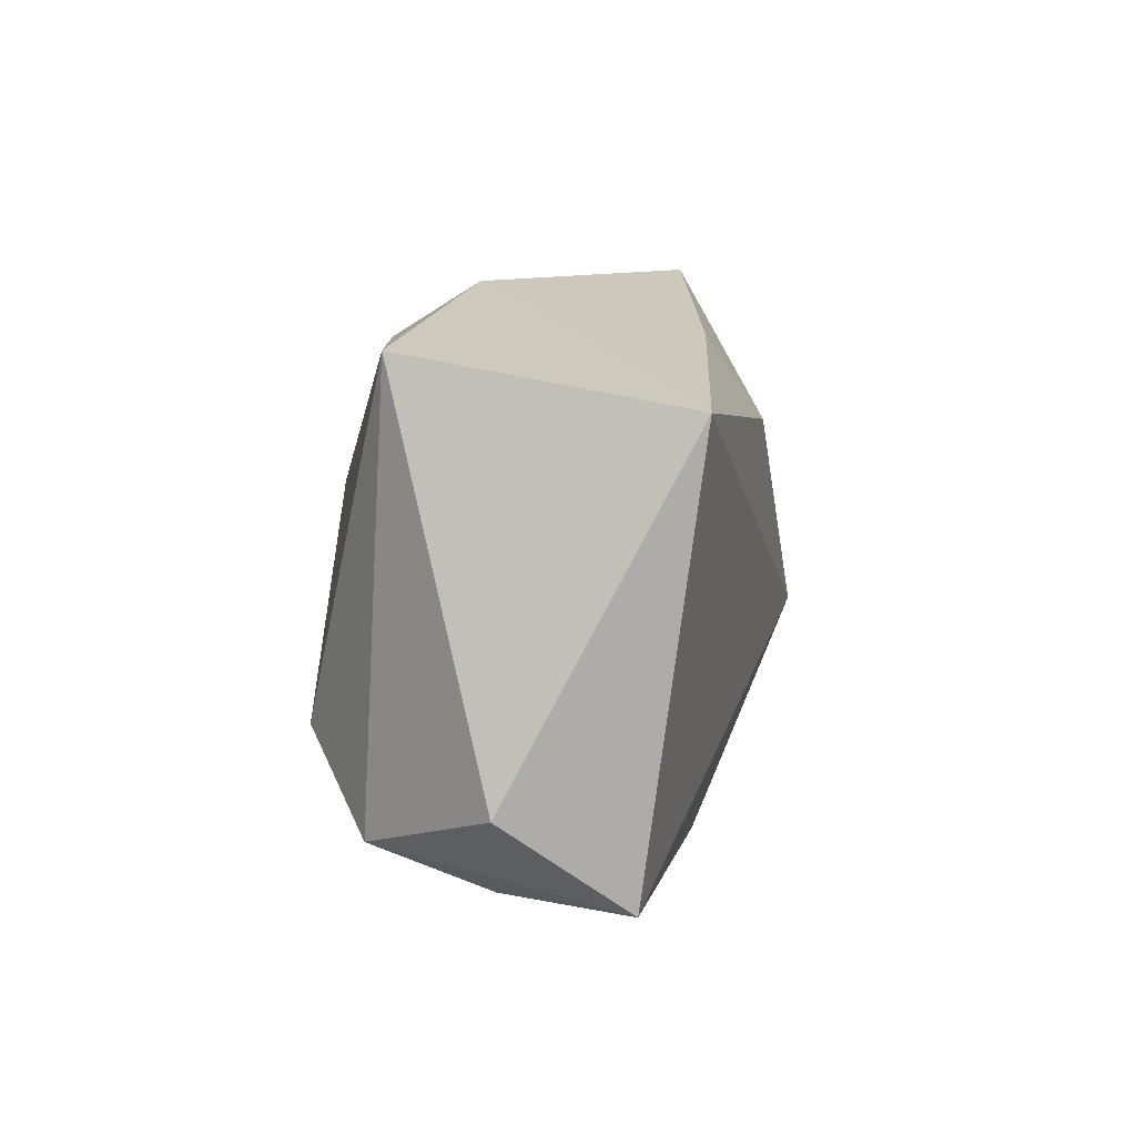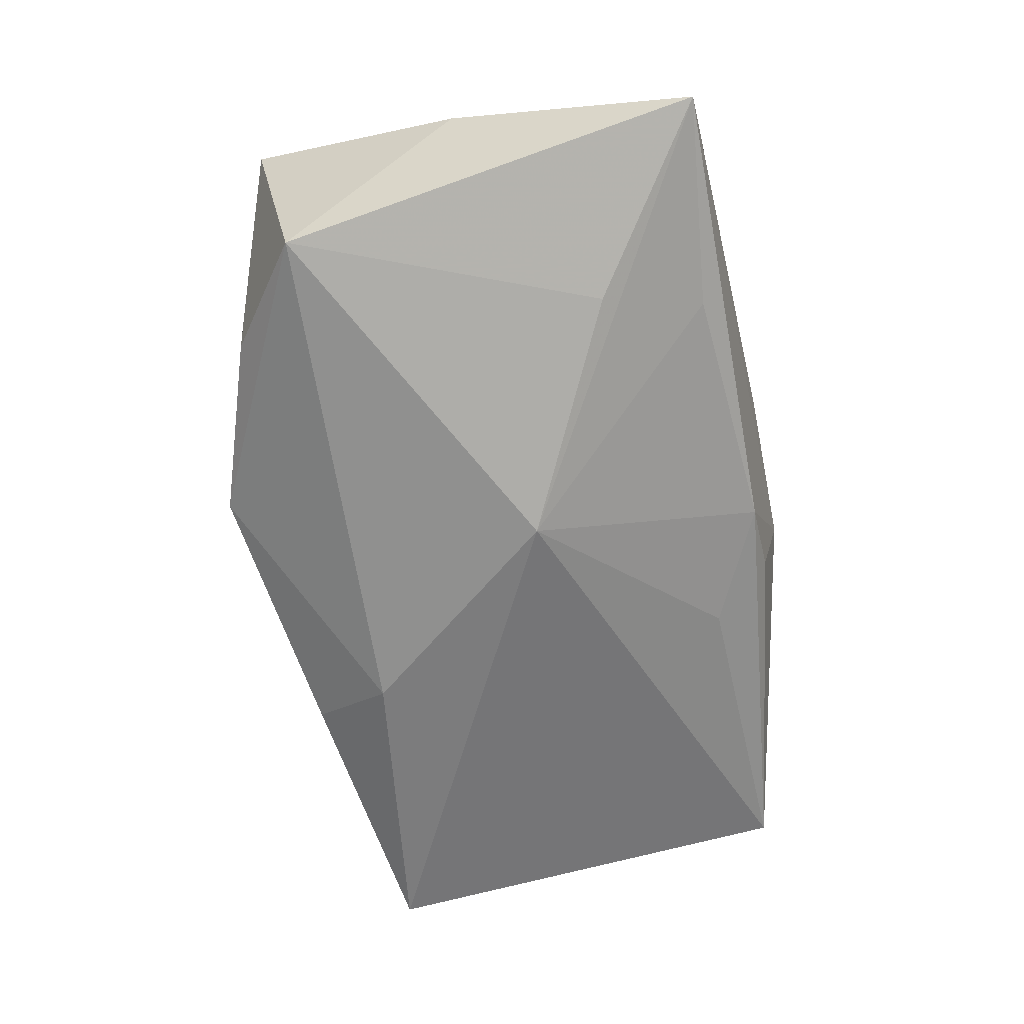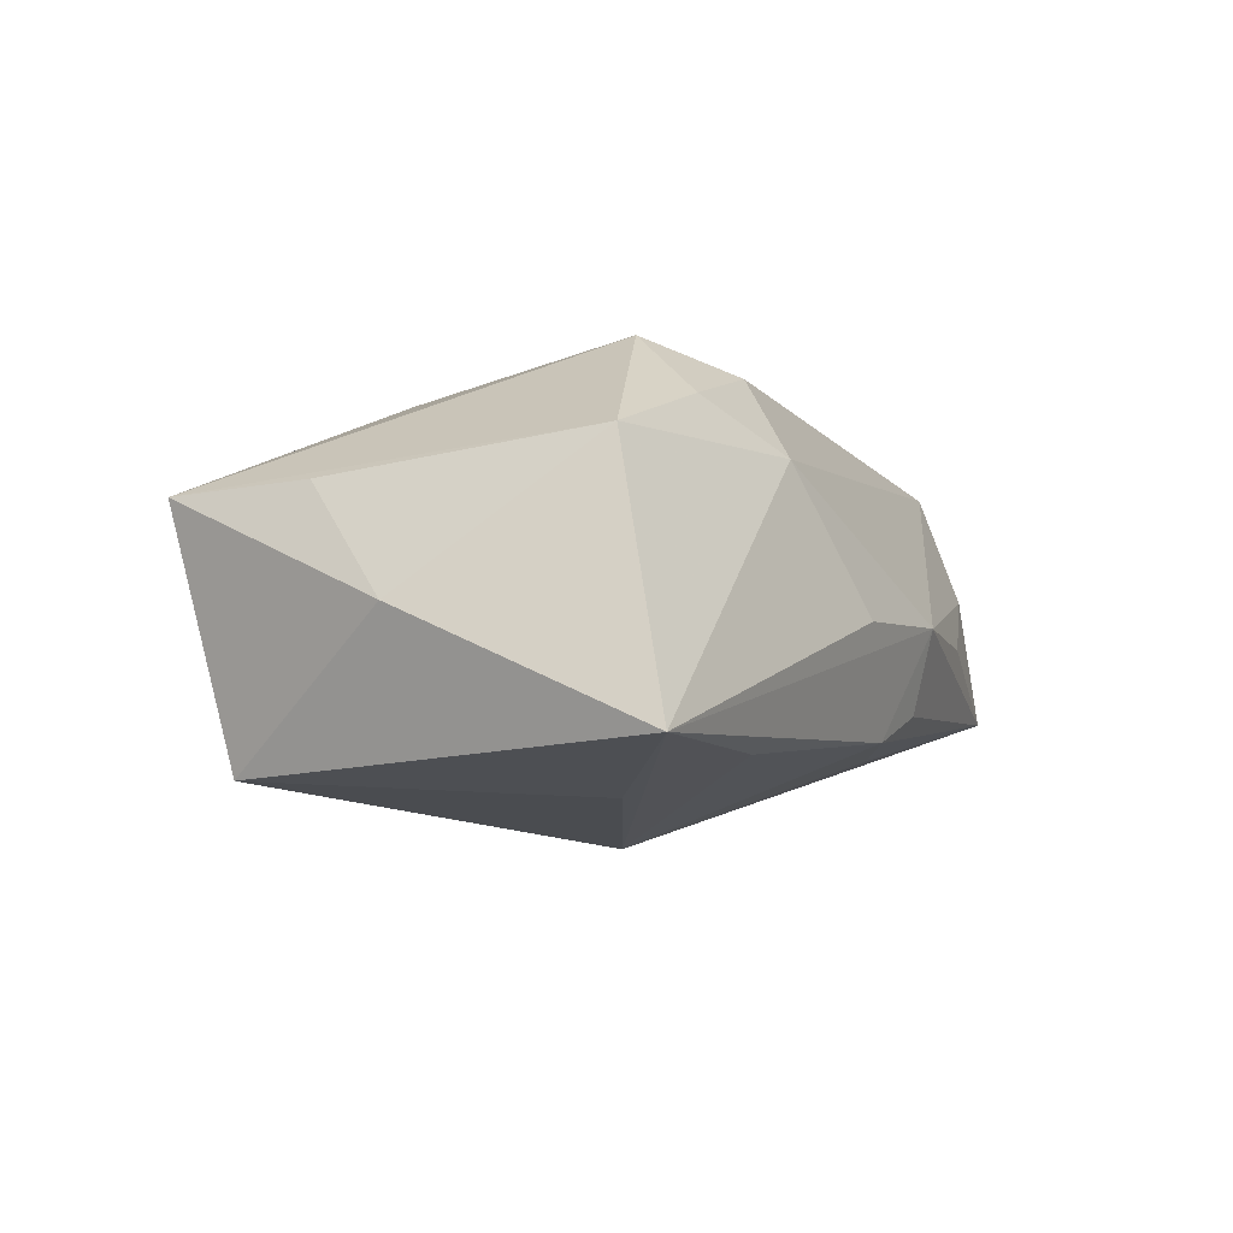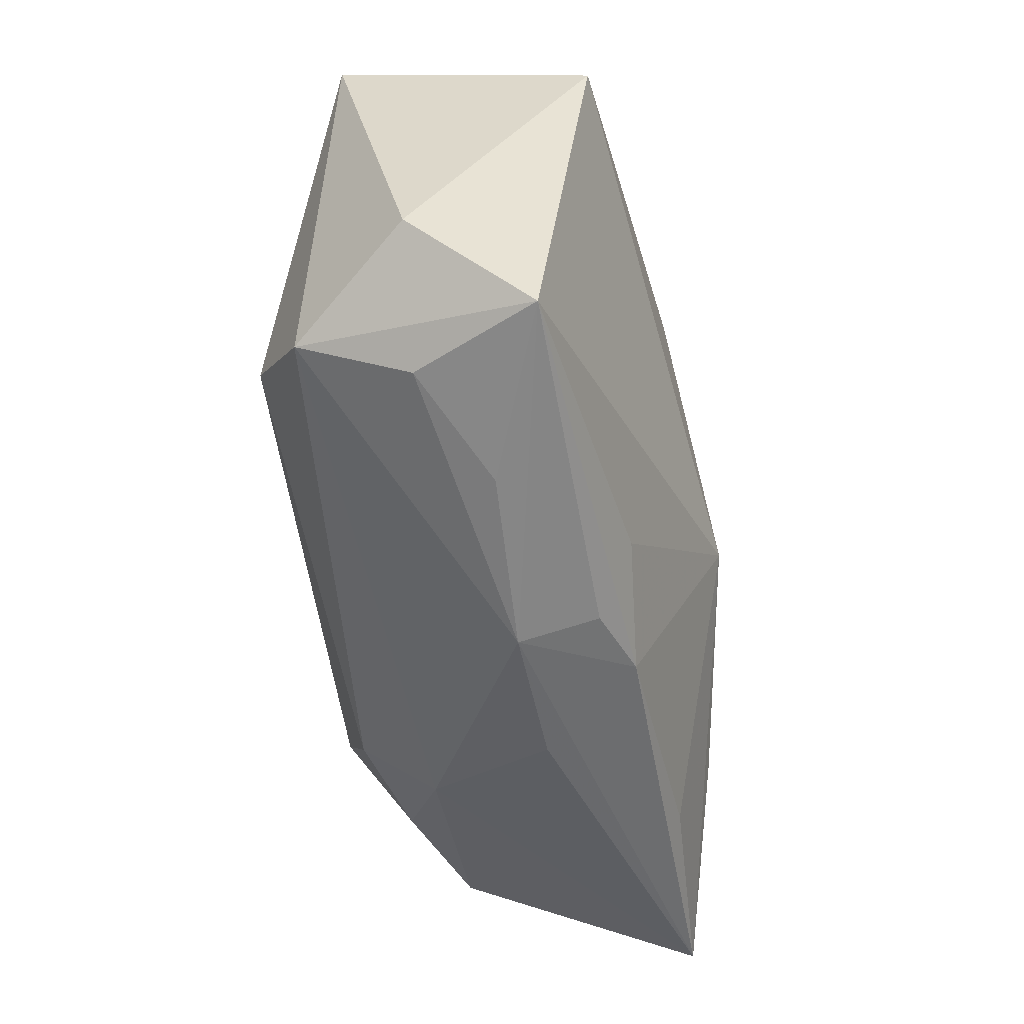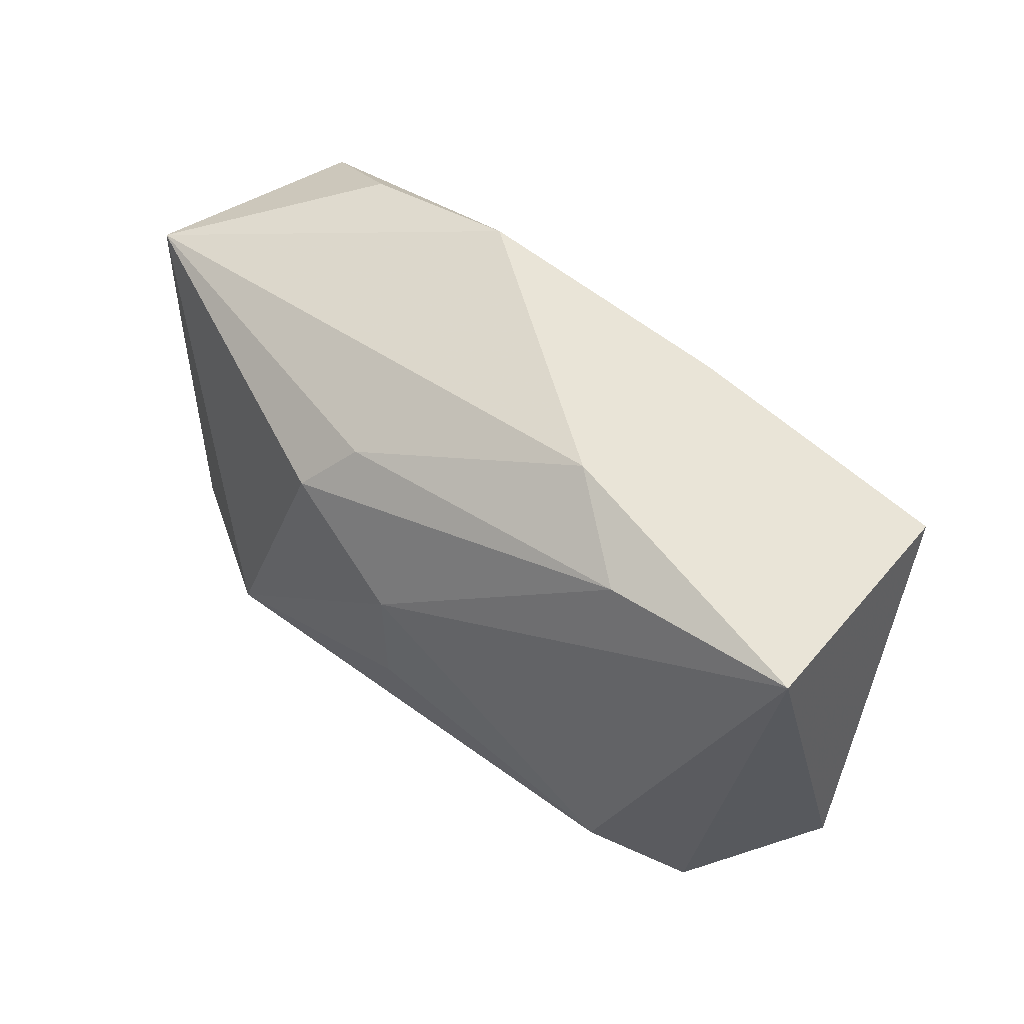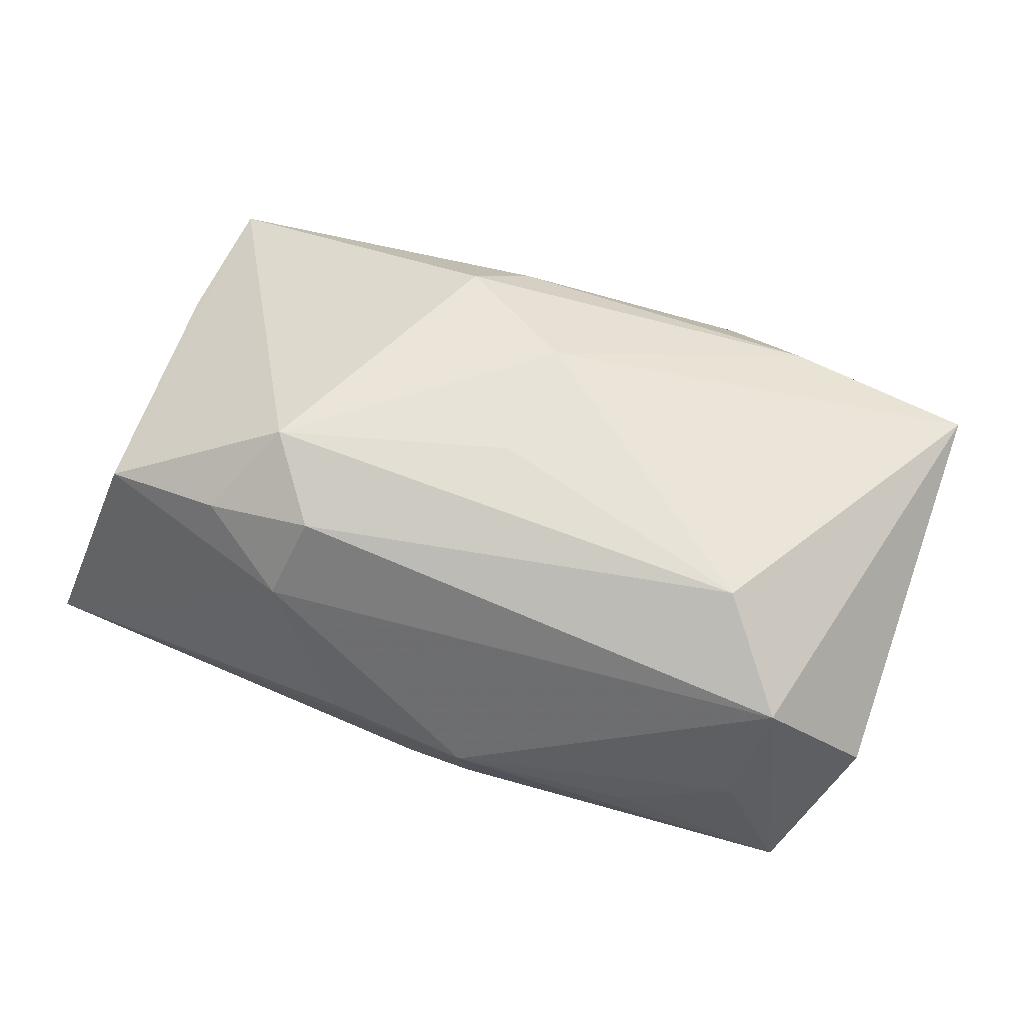
<metadata>
{"format":"obj","ext":"obj","renderer":"f3d","projection":"perspective","resolution":1024,"background":"white","views":[{"elev":9.9,"azim":94.5,"up":"+Y"},{"elev":-66.8,"azim":-79.2,"up":"+Z"},{"elev":-5.3,"azim":-63.6,"up":"+Z"},{"elev":-51.0,"azim":99.3,"up":"+Y"},{"elev":55.3,"azim":40.7,"up":"+Y"},{"elev":61.6,"azim":24.7,"up":"+Z"}]}
</metadata>
<code>
v -0.009966 0.01395 0.01733
v 0.03697 0.01781 -0.01326
v -0.03431 -0.01723 0.009917
v -0.02257 -0.01802 0.01378
v 0.01357 0.02599 0.006031
v 0.03727 -0.0198 -0.008208
v -0.04072 -0.002091 -0.002437
v -0.01438 -0.02199 0.009711
v -0.006955 -0.02576 -0.002153
v 0.006695 -0.02411 -0.008861
v -0.03851 0.01766 0.006238
v 0.001655 -0.003663 0.01954
v 0.01331 0.02181 -0.01231
v 0.03333 -0.01564 0.01291
v 0.03203 -0.01983 0.00294
v -0.02199 -0.02195 -0.01283
v -0.01835 -0.01094 0.01954
v -0.009256 0.02599 -0.009534
v -0.02506 0.02092 -0.0102
v 0.02222 -0.02287 -0.002278
v -0.03804 0.005472 0.006876
v 0.01015 -0.01867 -0.01233
v 0.03862 0.02226 0.01018
v 0.02598 -0.008268 0.01834
v -0.02509 -0.01307 -0.01594
v 7.59e-05 -0.02377 -0.01126
v -0.03511 0.01378 -0.01462
v 0.006671 -0.02592 -0.001651
v -0.04058 -0.02395 -0.01197
v -0.005561 -0.003429 -0.01971
v 0.04153 -0.01148 0.002269
v 0.001553 0.007777 0.01954
v -0.006178 0.01847 0.01375
v 0.009659 0.01447 -0.0171
v -0.01256 -0.01743 0.01657
v 0.02173 0.02202 0.01204
f 28 29 26
f 28 14 8
f 29 8 3
f 3 8 4
f 3 17 11
f 4 17 3
f 16 29 30
f 30 26 16
f 16 26 29
f 30 2 6
f 30 29 25
f 25 27 30
f 29 27 25
f 7 27 29
f 11 27 7
f 29 3 7
f 34 2 30
f 30 27 34
f 1 17 32
f 11 17 1
f 2 5 23
f 13 5 2
f 2 34 13
f 11 5 18
f 5 13 18
f 18 34 27
f 18 13 34
f 9 29 28
f 28 8 9
f 9 8 29
f 4 8 35
f 35 8 14
f 35 17 4
f 32 17 12
f 28 26 10
f 10 6 28
f 26 6 10
f 15 14 28
f 15 6 14
f 22 26 30
f 30 6 22
f 22 6 26
f 21 3 11
f 11 7 21
f 21 7 3
f 33 5 11
f 11 1 33
f 24 23 32
f 14 23 24
f 32 12 24
f 24 12 17
f 24 35 14
f 17 35 24
f 19 27 11
f 11 18 19
f 19 18 27
f 28 6 20
f 20 15 28
f 6 15 20
f 36 33 1
f 36 1 32
f 32 23 36
f 36 23 5
f 5 33 36
f 31 23 14
f 14 6 31
f 2 23 31
f 31 6 2

</code>
